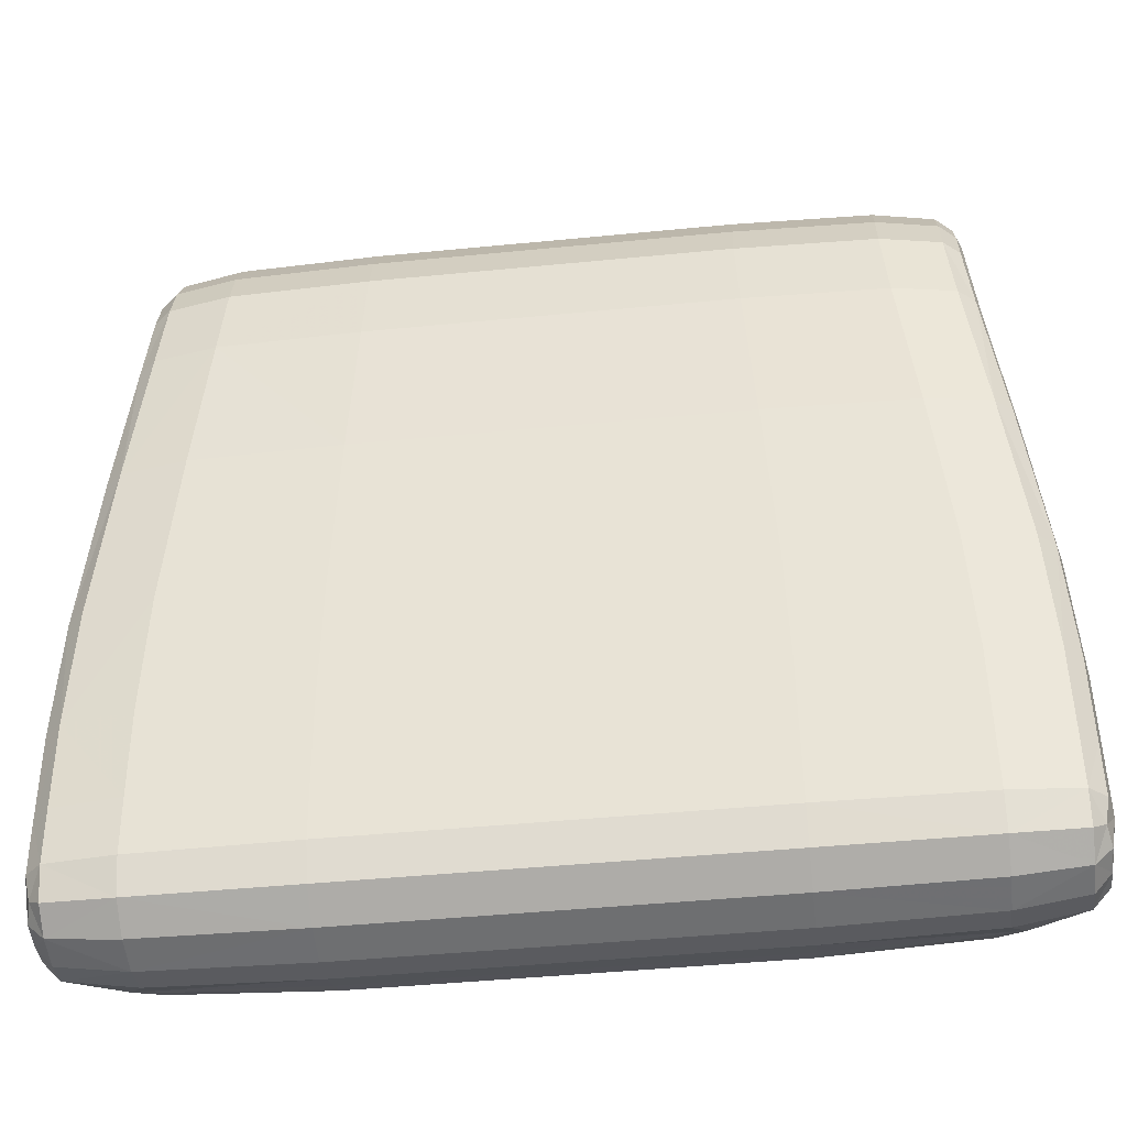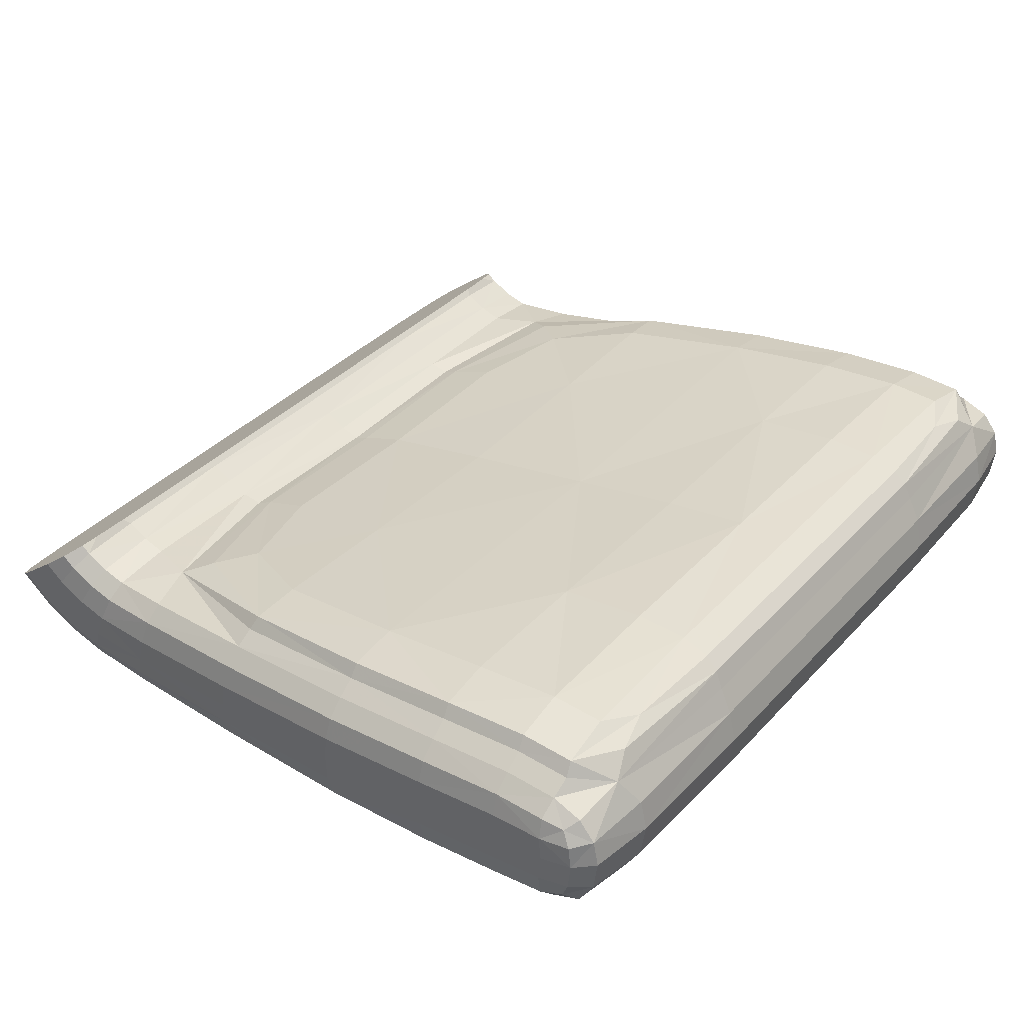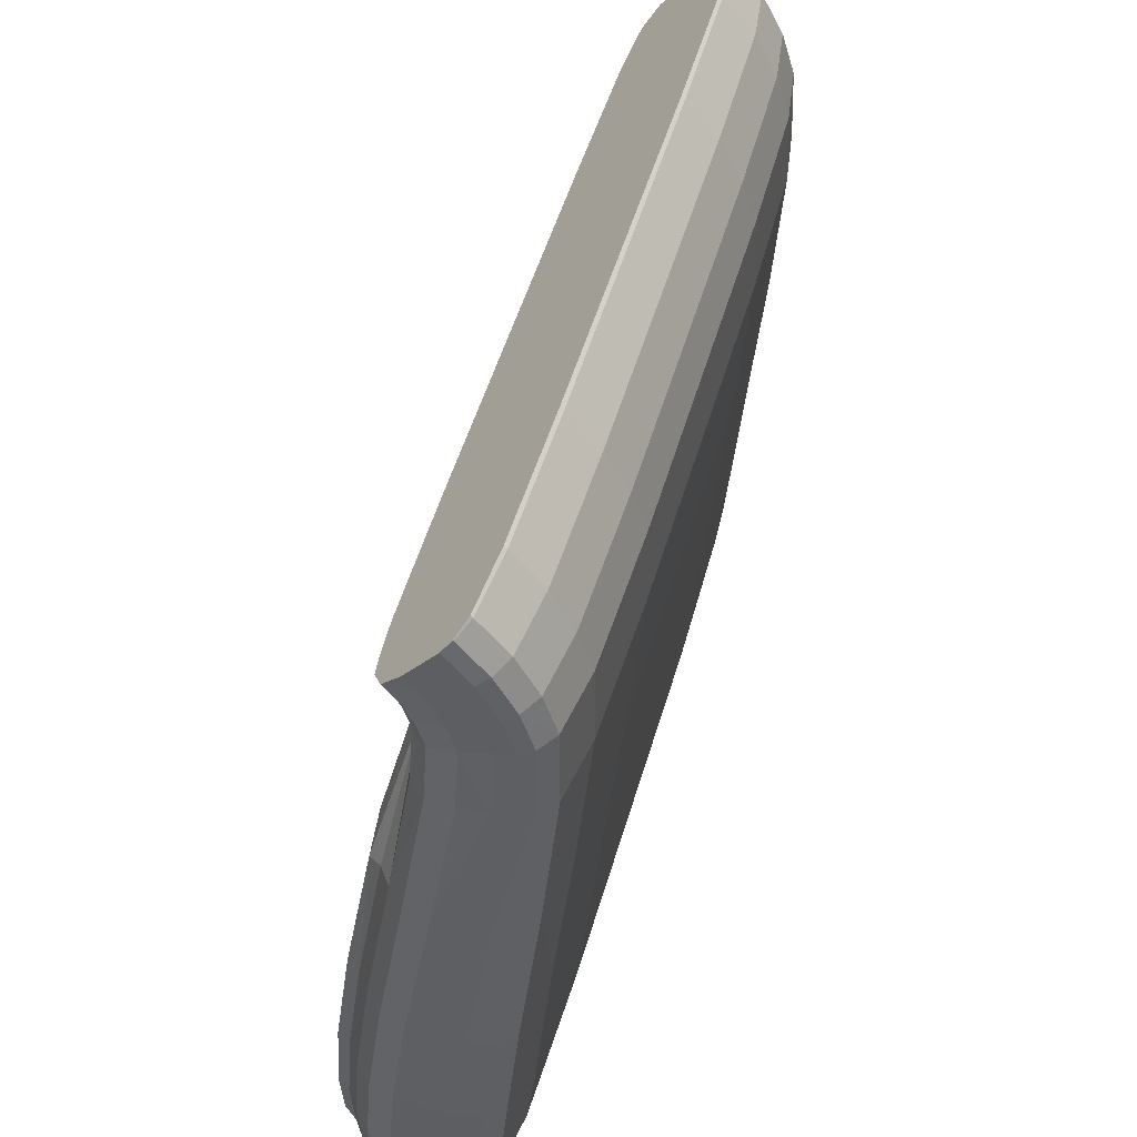
<metadata>
{"format":"obj","ext":"obj","renderer":"f3d","projection":"perspective","resolution":1024,"background":"white","views":[{"elev":-46.1,"azim":-173.6,"up":"+Y"},{"elev":36.1,"azim":-53.7,"up":"+Z"},{"elev":51.4,"azim":106.1,"up":"+Y"}]}
</metadata>
<code>
v 0.2853 0.2285 0.4593
v 0.2863 0.2264 0.4609
v 0.2863 0.2043 0.443
v 0.282 0.2343 0.4548
v 0.2824 0.2339 0.4551
v 0.2703 0.2415 0.4491
v 0.2863 0.198 0.4829
v 0.2836 0.1865 0.4919
v 0.2823 0.1809 0.4962
v 0.2761 0.1756 0.5003
v 0.2569 0.1682 0.5061
v 0.2302 0.2465 0.4452
v 0.2295 0.1652 0.5084
v 0.2265 0.247 0.4449
v 0.2181 0.2472 0.4447
v 0.159 0.164 0.5093
v 0.1269 0.2488 0.4434
v 0.1267 0.1636 0.5097
v -0.1278 0.1636 0.5097
v -0.128 0.2488 0.4434
v -0.1601 0.164 0.5093
v -0.2192 0.2472 0.4447
v -0.2276 0.247 0.4449
v -0.2313 0.2465 0.4452
v -0.2714 0.2415 0.4491
v -0.2831 0.2343 0.4548
v -0.2834 0.2341 0.4549
v -0.2835 0.2339 0.4551
v -0.2306 0.1652 0.5084
v -0.2864 0.2285 0.4593
v -0.2874 0.2264 0.4609
v -0.2874 0.198 0.4829
v -0.258 0.1682 0.5061
v -0.2847 0.1865 0.4919
v -0.2772 0.1756 0.5003
v -0.2834 0.1809 0.4962
v -0.2714 0.1707 0.5041
v 0.2703 0.1707 0.5041
v -0.1448 -0.2129 0.4184
v 0.1437 -0.2129 0.4184
v 0.1437 -0.277 0.4239
v -0.321 -0.2747 0.4635
v -0.321 -0.3134 0.4669
v -0.321 -0.3148 0.4864
v -0.321 -0.2753 0.5036
v -0.321 -0.21 0.4782
v -0.321 -0.2108 0.4982
v -0.321 -0.3139 0.504
v -0.321 -0.2103 0.4577
v -0.1448 -0.3425 0.4391
v -0.1448 -0.3181 0.4286
v 0.1437 -0.3181 0.4286
v -0.1448 -0.3607 0.489
v -0.1448 -0.3566 0.4619
v 0.1437 -0.3566 0.4619
v 0.1433 -0.3466 0.5304
v -0.1443 -0.3466 0.5304
v -0.1448 -0.3553 0.5121
v 0.1408 -0.3315 0.5517
v 0.1403 -0.3117 0.5585
v -0.1414 -0.3117 0.5585
v 0.142 -0.3409 0.5429
v -0.1418 -0.3315 0.5517
v 0.1437 -0.3607 0.489
v 0.1437 -0.3553 0.5121
v 0.1437 -0.3425 0.4391
v -0.1448 -0.277 0.4239
v 0.3199 -0.2753 0.4841
v 0.3199 -0.2753 0.5036
v 0.3199 -0.3139 0.504
v 0.3199 -0.3148 0.4864
v 0.3199 -0.3134 0.4669
v 0.3199 -0.2747 0.4635
v 0.3199 -0.21 0.4782
v 0.3199 -0.2103 0.4577
v 0.3199 -0.2108 0.4982
v -0.1427 -0.1235 0.4108
v -0.1364 -0.00641 0.3998
v 0.1353 -0.00641 0.3998
v 0.1416 -0.1235 0.4108
v -0.1301 0.1002 0.3919
v 0.129 0.1002 0.3919
v -0.128 0.158 0.3936
v 0.1269 0.158 0.3936
v 0.2863 0.1731 0.4418
v 0.2863 0.1482 0.4345
v 0.2863 0.152 0.4215
v 0.2863 0.1407 0.4541
v 0.1269 0.2202 0.4193
v -0.128 0.2202 0.4193
v -0.128 0.2468 0.441
v -0.128 0.1902 0.4033
v 0.1269 0.1902 0.4033
v 0.2863 0.1791 0.4296
v 0.2863 0.1837 0.4715
v 0.2863 0.1629 0.4606
v 0.2823 0.1713 0.4886
v 0.2703 0.1642 0.499
v 0.2265 0.1608 0.5043
v 0.1269 0.1597 0.5061
v -0.2276 0.1608 0.5043
v -0.2714 0.1642 0.499
v -0.2834 0.1713 0.4886
v -0.2874 0.1837 0.4715
v -0.2874 0.1629 0.4606
v -0.2874 0.152 0.4215
v -0.2874 0.1482 0.4345
v -0.2874 0.1791 0.4296
v -0.2874 0.2043 0.443
v -0.2834 0.2336 0.4543
v -0.2714 0.2402 0.4476
v -0.2276 0.2452 0.4426
v 0.2265 0.2452 0.4426
v 0.1269 0.2468 0.441
v 0.2703 0.2402 0.4476
v 0.2823 0.2336 0.4543
v 0.2823 0.2098 0.435
v 0.2823 0.1829 0.4207
v 0.2703 0.2151 0.4271
v 0.2823 0.2341 0.4549
v -0.2714 0.2151 0.4271
v -0.2834 0.2098 0.435
v -0.2834 0.1529 0.479
v -0.2276 0.1451 0.496
v -0.128 0.1597 0.5061
v -0.0005438 0.1443 0.4968
v 0.2265 0.1451 0.496
v 0.2823 0.1529 0.479
v 0.2823 0.1539 0.412
v 0.2865 0.09895 0.411
v 0.2703 0.1559 0.4027
v 0.2703 0.1866 0.412
v 0.2265 0.1893 0.4055
v -0.2276 0.1893 0.4055
v -0.2714 0.1559 0.4027
v -0.2714 0.1866 0.412
v -0.2834 0.1829 0.4207
v -0.2834 0.1539 0.412
v -0.2876 0.09895 0.411
v -0.2916 0.0971 0.4359
v -0.2874 0.1407 0.4541
v -0.2834 0.1333 0.4734
v -0.2876 0.08712 0.4754
v -0.2714 0.1297 0.4854
v -0.2276 0.1285 0.4906
v -0.2399 0.09292 0.4933
v -0.128 0.128 0.4899
v -0.0005438 0.128 0.488
v -0.0005438 0.1129 0.4838
v 0.1269 0.128 0.4899
v 0.2265 0.1285 0.4906
v 0.2388 0.09292 0.4933
v 0.2703 0.1297 0.4854
v 0.2823 0.1333 0.4734
v 0.2865 0.08712 0.4754
v 0.2905 0.0971 0.4359
v 0.3031 -0.004658 0.4334
v 0.2905 0.09876 0.4217
v 0.2991 -0.005749 0.4199
v 0.3117 -0.1219 0.4318
v 0.2871 -0.006231 0.4092
v 0.2745 0.09947 0.4012
v 0.2301 0.09999 0.3942
v -0.2312 0.09999 0.3942
v -0.2882 -0.006231 0.4092
v -0.2756 0.09947 0.4012
v -0.3002 -0.005749 0.4199
v -0.3128 -0.1219 0.4318
v -0.3042 -0.004658 0.4334
v -0.3042 -0.004728 0.4501
v -0.3168 -0.1197 0.4674
v -0.3042 -0.00773 0.4701
v -0.3002 -0.01101 0.4887
v -0.3128 -0.1232 0.5048
v -0.2882 -0.01192 0.5008
v -0.2754 -0.01291 0.5099
v -0.288 -0.1233 0.5262
v -0.2691 -0.01647 0.5194
v -0.2251 0.07157 0.5029
v -0.2018 0.04485 0.5105
v -0.1265 0.1009 0.4924
v -0.0005438 0.1009 0.4887
v -0.0005438 0.06523 0.5006
v 0.1254 0.1009 0.4924
v 0.2241 0.07157 0.5029
v 0.2007 0.04485 0.5105
v 0.268 -0.01647 0.5194
v 0.2743 -0.01291 0.5099
v 0.2869 -0.1233 0.5262
v 0.2871 -0.01192 0.5008
v 0.2991 -0.01101 0.4887
v 0.3117 -0.1232 0.5048
v 0.3031 -0.00773 0.4701
v 0.3031 -0.004728 0.4501
v 0.3157 -0.1197 0.4674
v 0.3157 -0.1203 0.4482
v 0.3159 -0.2111 0.4399
v 0.3159 -0.2744 0.4453
v 0.3039 -0.212 0.4277
v 0.2997 -0.1228 0.4201
v 0.2522 -0.1234 0.4132
v -0.2533 -0.1234 0.4132
v -0.305 -0.212 0.4277
v -0.3008 -0.1228 0.4201
v -0.317 -0.2111 0.4399
v -0.317 -0.2744 0.4453
v -0.317 -0.2116 0.5154
v -0.317 -0.2752 0.5202
v -0.305 -0.2117 0.5273
v -0.2921 -0.2114 0.5368
v -0.2921 -0.2758 0.5413
v -0.2856 -0.2107 0.5466
v -0.2815 -0.1237 0.5359
v -0.2443 -0.1242 0.5417
v -0.1332 -0.02119 0.5215
v -0.2336 -0.02006 0.5247
v -0.0005438 -0.02113 0.5177
v -0.0005438 -0.1241 0.5359
v 0.1322 -0.02119 0.5215
v 0.2325 -0.02006 0.5247
v 0.2432 -0.1242 0.5417
v 0.2846 -0.2107 0.5466
v 0.2804 -0.1237 0.5359
v 0.2911 -0.2114 0.5368
v 0.2911 -0.2758 0.5413
v 0.3039 -0.2117 0.5273
v 0.3159 -0.2116 0.5154
v 0.3159 -0.2752 0.5202
v 0.3159 -0.3125 0.4494
v 0.3128 -0.3289 0.4538
v 0.3039 -0.3145 0.4376
v 0.3039 -0.2754 0.4331
v 0.2558 -0.2766 0.4262
v -0.2569 -0.2766 0.4262
v -0.305 -0.3145 0.4376
v -0.305 -0.2754 0.4331
v -0.317 -0.3125 0.4494
v -0.3139 -0.3289 0.4538
v -0.317 -0.3372 0.4872
v -0.317 -0.313 0.5187
v -0.3139 -0.3288 0.5149
v -0.305 -0.3143 0.5297
v -0.2921 -0.3156 0.5391
v -0.268 -0.3408 0.5311
v -0.2856 -0.3142 0.5487
v -0.2856 -0.275 0.5511
v -0.2479 -0.274 0.5583
v -0.1414 -0.2098 0.5528
v -0.2479 -0.2101 0.5532
v -0.0005438 -0.2097 0.5509
v -0.0005438 -0.2737 0.5596
v 0.1403 -0.2098 0.5528
v 0.2468 -0.2101 0.5532
v 0.2468 -0.274 0.5583
v 0.2846 -0.3142 0.5487
v 0.2846 -0.275 0.5511
v 0.2911 -0.3156 0.5391
v 0.2669 -0.3408 0.5311
v 0.3039 -0.3143 0.5297
v 0.3159 -0.313 0.5187
v 0.3128 -0.3288 0.5149
v 0.3159 -0.3372 0.4872
v 0.3039 -0.348 0.4656
v 0.3159 -0.3351 0.4678
v 0.3039 -0.3364 0.4465
v 0.2558 -0.341 0.441
v -0.2569 -0.341 0.441
v -0.305 -0.348 0.4656
v -0.305 -0.3364 0.4465
v -0.305 -0.3511 0.488
v -0.2569 -0.3583 0.4887
v -0.305 -0.3474 0.507
v -0.2569 -0.3534 0.5108
v -0.25 -0.3343 0.5444
v -0.1431 -0.3409 0.5429
v -0.221 -0.3273 0.5509
v -0.2479 -0.3123 0.5561
v 0.2468 -0.3123 0.5561
v 0.2199 -0.3273 0.5509
v 0.2489 -0.3343 0.5444
v 0.2558 -0.3534 0.5108
v 0.2558 -0.3583 0.4887
v 0.3039 -0.3474 0.507
v 0.3039 -0.3511 0.488
v -0.2569 -0.3545 0.4629
v 0.2558 -0.3545 0.4629
v 0.3159 -0.3351 0.5037
v 0.3039 -0.3357 0.5213
v 0.1403 -0.2737 0.5601
v -0.1414 -0.2737 0.5601
v -0.305 -0.3357 0.5213
v -0.317 -0.3351 0.5037
v -0.317 -0.3351 0.4678
v -0.2569 -0.3172 0.4309
v 0.2558 -0.3172 0.4309
v 0.3039 -0.2756 0.5319
v 0.1383 -0.1242 0.5392
v -0.1394 -0.1242 0.5392
v -0.305 -0.2756 0.5319
v -0.2569 -0.2127 0.4208
v 0.2558 -0.2127 0.4208
v 0.3157 -0.1213 0.4873
v 0.2997 -0.1235 0.5168
v 0.1264 0.06521 0.5044
v -0.1275 0.06521 0.5044
v -0.3008 -0.1235 0.5168
v -0.3168 -0.1213 0.4873
v -0.3168 -0.1203 0.4482
v -0.2422 -0.006365 0.4021
v 0.2412 -0.006365 0.4021
v 0.2905 0.09216 0.456
v 0.2745 0.08516 0.4876
v 0.1265 0.1129 0.4871
v -0.1276 0.1129 0.4871
v -0.2756 0.08516 0.4876
v -0.2916 0.09216 0.456
v -0.2916 0.09876 0.4217
v -0.2276 0.1574 0.3959
v 0.2265 0.1574 0.3959
v 0.2703 0.1474 0.4904
v 0.1269 0.1443 0.4973
v -0.128 0.1443 0.4973
v -0.2714 0.1474 0.4904
v -0.2276 0.2189 0.4213
v 0.2265 0.2189 0.4213
f 1 2 3
f 4 1 5
f 4 2 1
f 4 6 2
f 6 7 2
f 6 8 7
f 6 9 8
f 6 10 9
f 6 11 10
f 6 12 11
f 12 13 11
f 12 14 13
f 14 15 13
f 15 16 13
f 15 17 16
f 17 18 16
f 17 19 18
f 17 20 19
f 20 21 19
f 20 22 21
f 22 23 21
f 23 24 21
f 24 25 21
f 25 26 21
f 26 27 21
f 27 28 21
f 28 29 21
f 28 30 29
f 30 31 29
f 31 32 29
f 32 33 29
f 32 34 33
f 34 35 33
f 34 36 35
f 35 37 33
f 11 38 10
f 39 40 41
f 42 43 44
f 45 46 42
f 45 47 46
f 44 48 45
f 46 49 42
f 50 51 52
f 53 54 55
f 56 57 58
f 59 60 61
f 62 59 63
f 57 56 62
f 53 64 65
f 54 50 66
f 67 41 52
f 68 69 70
f 71 72 68
f 72 73 68
f 73 74 68
f 73 75 74
f 74 76 68
f 77 78 79
f 39 77 80
f 81 82 79
f 81 83 84
f 85 86 87
f 85 88 86
f 89 90 91
f 92 90 89
f 92 93 84
f 85 94 95
f 94 3 95
f 3 7 95
f 3 2 7
f 96 88 85
f 8 9 97
f 10 98 97
f 13 99 98
f 16 100 99
f 100 18 19
f 21 29 101
f 29 33 102
f 35 36 103
f 34 104 103
f 105 106 107
f 105 108 106
f 105 104 108
f 104 109 108
f 104 32 109
f 32 31 109
f 30 110 109
f 26 25 111
f 24 112 111
f 22 20 91
f 91 20 17
f 15 113 114
f 12 6 115
f 4 116 115
f 3 116 1
f 117 3 118
f 119 117 118
f 115 119 113
f 1 116 5
f 5 116 120
f 120 116 4
f 89 114 113
f 5 120 4
f 91 90 112
f 121 111 112
f 111 121 110
f 122 109 110
f 103 104 123
f 102 103 123
f 101 102 124
f 125 101 124
f 100 125 126
f 99 100 127
f 98 99 127
f 97 98 128
f 95 97 128
f 129 87 130
f 131 129 130
f 132 131 133
f 84 93 133
f 92 83 134
f 135 136 134
f 121 122 110
f 122 121 137
f 138 135 139
f 106 138 139
f 107 106 140
f 141 107 140
f 142 141 143
f 144 142 143
f 145 144 146
f 147 145 146
f 148 147 149
f 150 148 149
f 151 150 152
f 153 151 152
f 154 153 155
f 88 154 155
f 86 88 156
f 157 158 156
f 159 157 160
f 161 159 160
f 162 161 163
f 79 82 163
f 81 78 164
f 165 166 164
f 167 165 168
f 169 167 168
f 170 169 171
f 172 170 171
f 173 172 174
f 175 173 174
f 176 175 177
f 178 176 177
f 179 178 180
f 181 179 180
f 182 181 183
f 184 182 183
f 185 184 186
f 187 185 186
f 188 187 189
f 190 188 189
f 191 190 192
f 193 191 192
f 194 193 195
f 75 196 195
f 197 75 198
f 199 197 198
f 200 199 201
f 40 80 201
f 41 67 39
f 77 39 202
f 203 204 202
f 205 203 206
f 49 205 206
f 44 45 42
f 207 47 208
f 209 207 208
f 210 209 211
f 212 210 211
f 213 212 214
f 215 216 214
f 217 215 218
f 219 217 218
f 220 219 221
f 222 223 221
f 224 222 225
f 226 224 225
f 227 226 228
f 76 227 228
f 229 72 230
f 231 229 230
f 232 231 233
f 52 41 233
f 52 66 50
f 67 51 234
f 235 236 234
f 237 235 238
f 43 237 238
f 44 43 239
f 48 44 239
f 240 48 241
f 242 240 241
f 243 242 244
f 245 243 244
f 246 245 247
f 248 249 247
f 250 248 251
f 252 250 251
f 253 252 254
f 255 256 254
f 257 255 258
f 259 257 258
f 260 259 261
f 70 260 261
f 71 70 262
f 263 264 262
f 265 263 266
f 55 66 266
f 55 64 53
f 50 54 267
f 268 269 267
f 270 268 271
f 272 270 271
f 273 272 271
f 58 273 271
f 58 65 56
f 274 275 276
f 61 277 276
f 278 60 279
f 62 280 279
f 59 62 279
f 60 59 279
f 61 63 59
f 63 61 276
f 275 63 276
f 63 275 62
f 62 275 57
f 281 65 282
f 283 281 282
f 284 283 282
f 65 64 282
f 53 58 271
f 268 285 271
f 285 268 267
f 54 285 267
f 285 54 271
f 54 53 271
f 65 58 53
f 64 55 282
f 55 286 282
f 286 55 266
f 263 286 266
f 286 263 282
f 263 284 282
f 284 263 262
f 283 284 262
f 287 283 262
f 70 287 262
f 287 70 261
f 283 287 261
f 288 283 261
f 259 288 261
f 288 259 258
f 283 288 258
f 281 283 258
f 65 281 258
f 56 65 258
f 62 56 258
f 280 62 258
f 255 280 258
f 280 255 279
f 255 278 279
f 278 255 254
f 60 278 254
f 289 60 254
f 252 289 254
f 289 252 251
f 60 289 251
f 61 60 251
f 290 61 251
f 248 290 251
f 290 248 247
f 61 290 247
f 277 61 247
f 245 277 247
f 277 245 276
f 245 274 276
f 274 245 244
f 275 274 244
f 57 275 244
f 58 57 244
f 273 58 244
f 272 273 244
f 291 272 244
f 242 291 244
f 291 242 241
f 272 291 241
f 292 272 241
f 48 292 241
f 292 48 239
f 272 292 239
f 270 272 239
f 268 270 239
f 293 268 239
f 43 293 239
f 293 43 238
f 268 293 238
f 269 268 238
f 235 269 238
f 269 235 267
f 235 294 267
f 294 235 234
f 51 294 234
f 294 51 267
f 51 50 267
f 66 55 54
f 66 52 266
f 52 295 266
f 295 52 233
f 231 295 233
f 295 231 266
f 231 265 266
f 265 231 230
f 263 265 230
f 264 263 230
f 72 264 230
f 264 72 262
f 72 71 262
f 76 69 68
f 69 76 228
f 70 69 228
f 260 70 228
f 259 260 228
f 296 259 228
f 226 296 228
f 296 226 225
f 259 296 225
f 257 259 225
f 255 257 225
f 256 255 225
f 222 256 225
f 256 222 254
f 222 253 254
f 253 222 221
f 252 253 221
f 297 252 221
f 219 297 221
f 297 219 218
f 252 297 218
f 250 252 218
f 248 250 218
f 298 248 218
f 215 298 218
f 298 215 214
f 248 298 214
f 249 248 214
f 212 249 214
f 249 212 247
f 212 246 247
f 246 212 211
f 245 246 211
f 243 245 211
f 242 243 211
f 299 242 211
f 209 299 211
f 299 209 208
f 242 299 208
f 240 242 208
f 48 240 208
f 45 48 208
f 47 45 208
f 42 49 206
f 43 42 206
f 237 43 206
f 235 237 206
f 236 235 206
f 203 236 206
f 236 203 234
f 203 300 234
f 300 203 202
f 39 300 202
f 300 39 234
f 39 67 234
f 52 51 67
f 41 40 233
f 40 301 233
f 301 40 201
f 199 301 201
f 301 199 233
f 199 232 233
f 232 199 198
f 231 232 198
f 229 231 198
f 72 229 198
f 73 72 198
f 75 73 198
f 70 71 68
f 74 75 195
f 76 74 195
f 302 76 195
f 193 302 195
f 302 193 192
f 76 302 192
f 227 76 192
f 226 227 192
f 303 226 192
f 190 303 192
f 303 190 189
f 226 303 189
f 224 226 189
f 222 224 189
f 223 222 189
f 187 223 189
f 223 187 221
f 187 220 221
f 220 187 186
f 219 220 186
f 304 219 186
f 184 304 186
f 304 184 183
f 219 304 183
f 217 219 183
f 215 217 183
f 305 215 183
f 181 305 183
f 305 181 180
f 215 305 180
f 216 215 180
f 178 216 180
f 216 178 214
f 178 213 214
f 213 178 177
f 212 213 177
f 210 212 177
f 209 210 177
f 306 209 177
f 175 306 177
f 306 175 174
f 209 306 174
f 207 209 174
f 47 207 174
f 307 47 174
f 172 307 174
f 307 172 171
f 47 307 171
f 46 47 171
f 49 46 171
f 308 49 171
f 169 308 171
f 308 169 168
f 49 308 168
f 205 49 168
f 203 205 168
f 204 203 168
f 165 204 168
f 204 165 202
f 165 309 202
f 309 165 164
f 78 309 164
f 309 78 202
f 78 77 202
f 79 80 77
f 80 40 39
f 80 79 201
f 79 310 201
f 310 79 163
f 161 310 163
f 310 161 201
f 161 200 201
f 200 161 160
f 199 200 160
f 197 199 160
f 75 197 160
f 196 75 160
f 157 196 160
f 196 157 195
f 157 194 195
f 194 157 156
f 193 194 156
f 311 193 156
f 88 311 156
f 311 88 155
f 193 311 155
f 191 193 155
f 190 191 155
f 312 190 155
f 153 312 155
f 312 153 152
f 190 312 152
f 188 190 152
f 187 188 152
f 185 187 152
f 184 185 152
f 313 184 152
f 150 313 152
f 313 150 149
f 184 313 149
f 182 184 149
f 181 182 149
f 314 181 149
f 147 314 149
f 314 147 146
f 181 314 146
f 179 181 146
f 178 179 146
f 176 178 146
f 175 176 146
f 315 175 146
f 144 315 146
f 315 144 143
f 175 315 143
f 173 175 143
f 172 173 143
f 316 172 143
f 141 316 143
f 316 141 140
f 172 316 140
f 170 172 140
f 169 170 140
f 317 169 140
f 106 317 140
f 317 106 139
f 169 317 139
f 167 169 139
f 165 167 139
f 166 165 139
f 135 166 139
f 166 135 164
f 135 318 164
f 318 135 134
f 83 318 134
f 318 83 164
f 83 81 164
f 79 78 81
f 84 82 81
f 82 84 163
f 84 319 163
f 319 84 133
f 131 319 133
f 319 131 163
f 131 162 163
f 162 131 130
f 161 162 130
f 159 161 130
f 157 159 130
f 158 157 130
f 87 158 130
f 158 87 156
f 87 86 156
f 87 94 85
f 96 95 128
f 88 96 128
f 154 88 128
f 153 154 128
f 320 153 128
f 98 320 128
f 320 98 127
f 153 320 127
f 151 153 127
f 150 151 127
f 321 150 127
f 100 321 127
f 321 100 126
f 150 321 126
f 148 150 126
f 147 148 126
f 322 147 126
f 125 322 126
f 322 125 124
f 147 322 124
f 145 147 124
f 144 145 124
f 323 144 124
f 102 323 124
f 323 102 123
f 144 323 123
f 142 144 123
f 141 142 123
f 105 141 123
f 104 105 123
f 109 122 137
f 108 109 137
f 106 108 137
f 138 106 137
f 135 138 137
f 136 135 137
f 121 136 137
f 136 121 134
f 121 324 134
f 324 121 112
f 90 324 112
f 324 90 134
f 90 92 134
f 91 114 89
f 89 93 92
f 84 83 92
f 93 89 133
f 89 325 133
f 325 89 113
f 119 325 113
f 325 119 133
f 119 132 133
f 132 119 118
f 131 132 118
f 129 131 118
f 87 129 118
f 94 87 118
f 3 94 118
f 95 96 85
f 8 95 7
f 97 95 8
f 97 9 10
f 38 98 10
f 11 98 38
f 98 11 13
f 99 13 16
f 18 100 16
f 19 125 100
f 21 125 19
f 101 125 21
f 102 101 29
f 37 102 33
f 35 102 37
f 103 102 35
f 103 36 34
f 32 104 34
f 107 141 105
f 109 31 30
f 28 110 30
f 27 110 28
f 26 110 27
f 111 110 26
f 111 25 24
f 23 112 24
f 22 112 23
f 91 112 22
f 17 114 91
f 114 17 15
f 14 113 15
f 12 113 14
f 115 113 12
f 115 6 4
f 119 115 116
f 117 119 116
f 3 117 116

</code>
